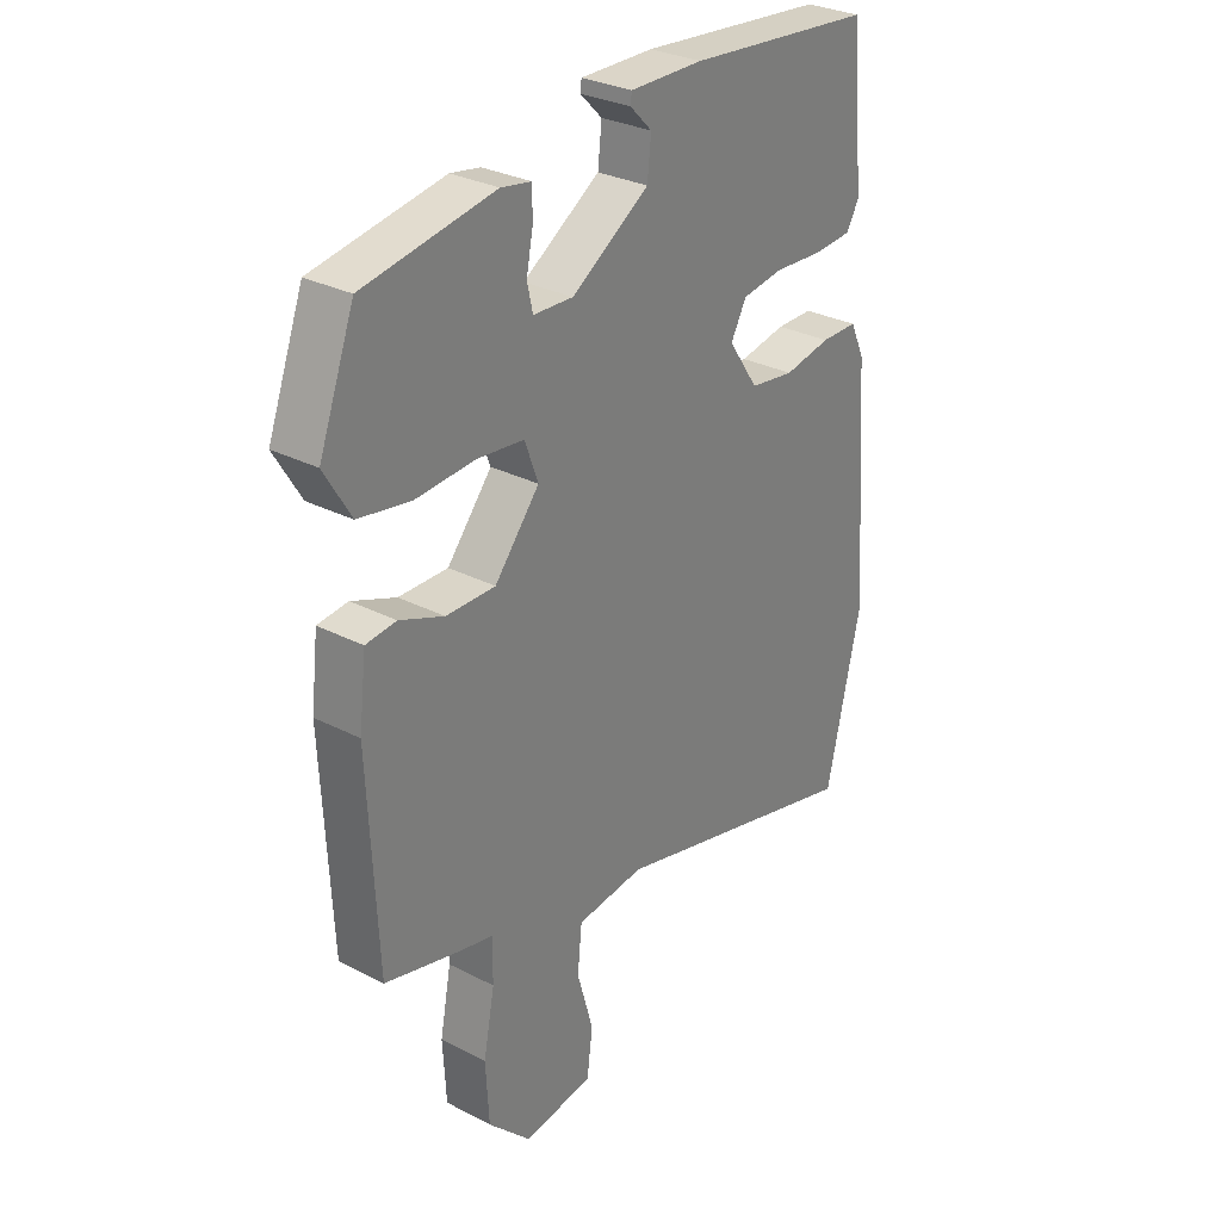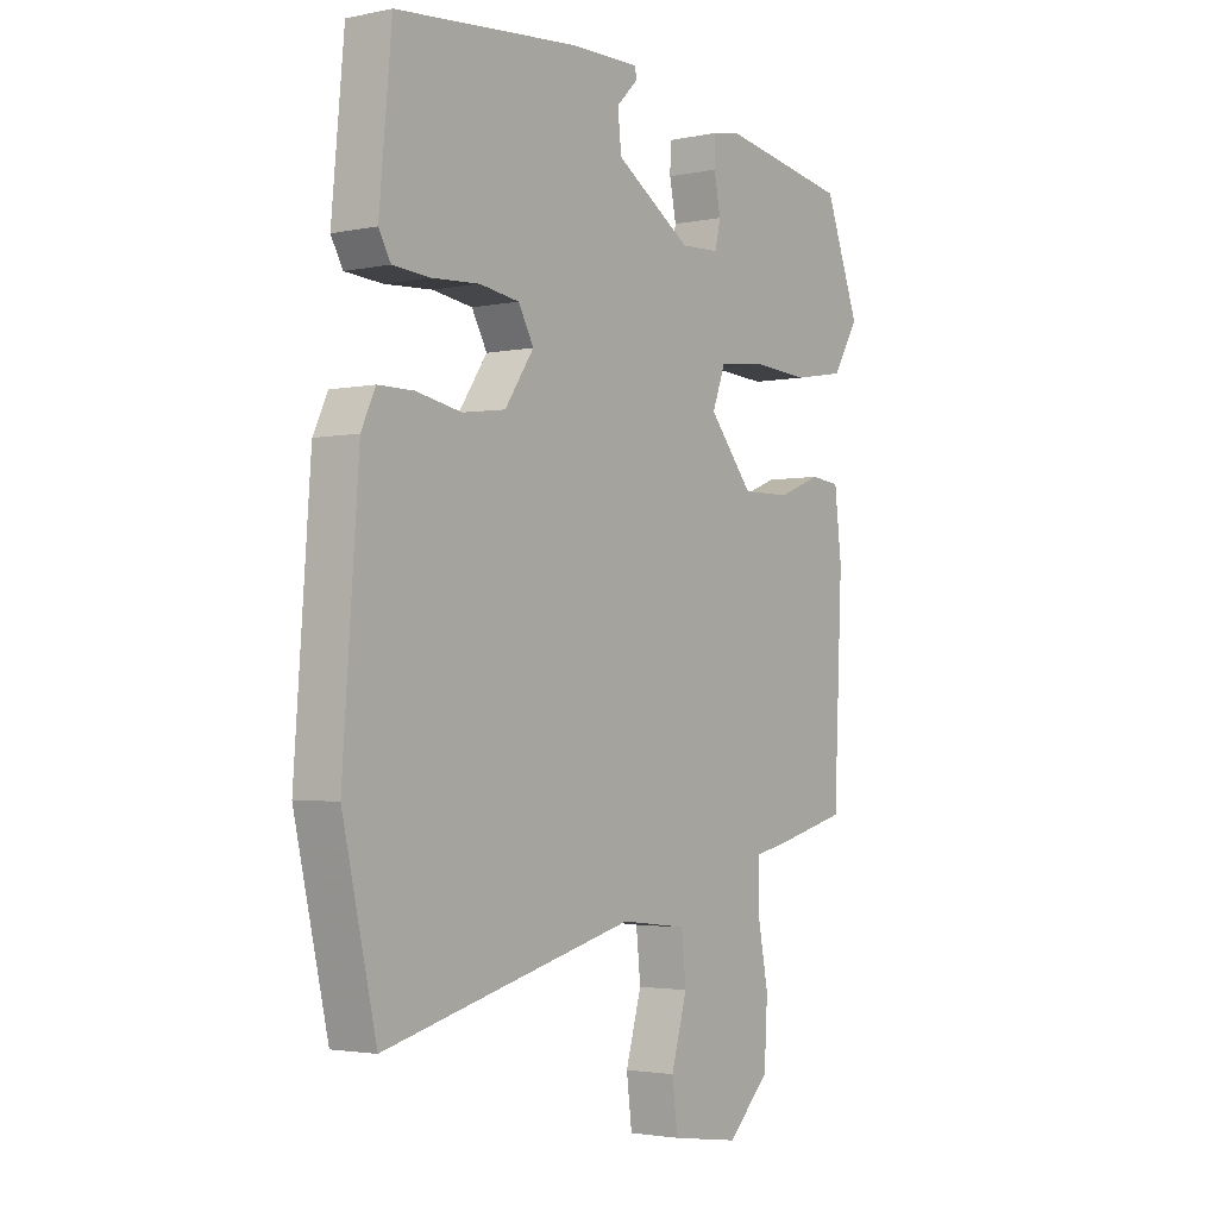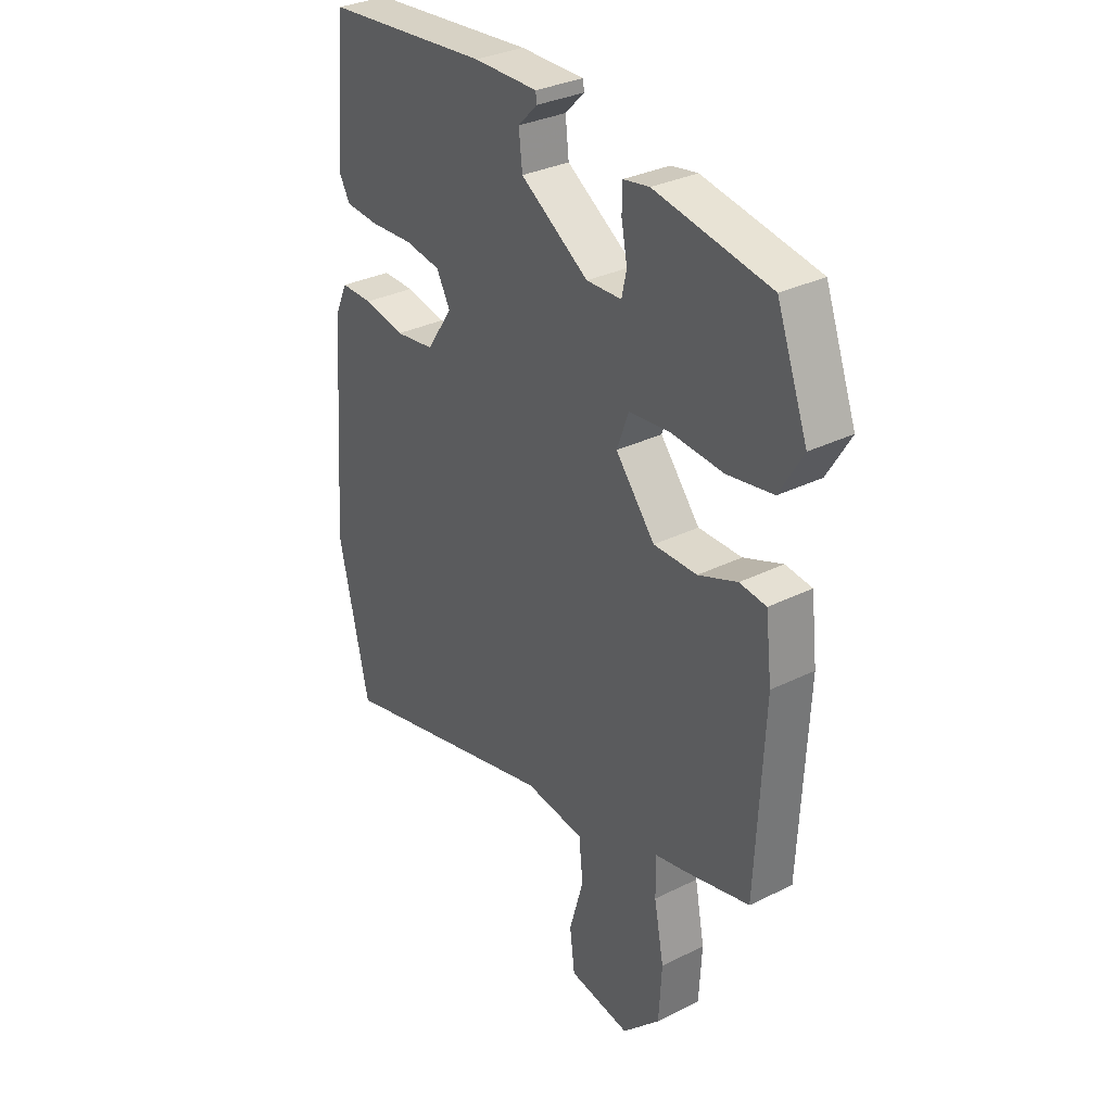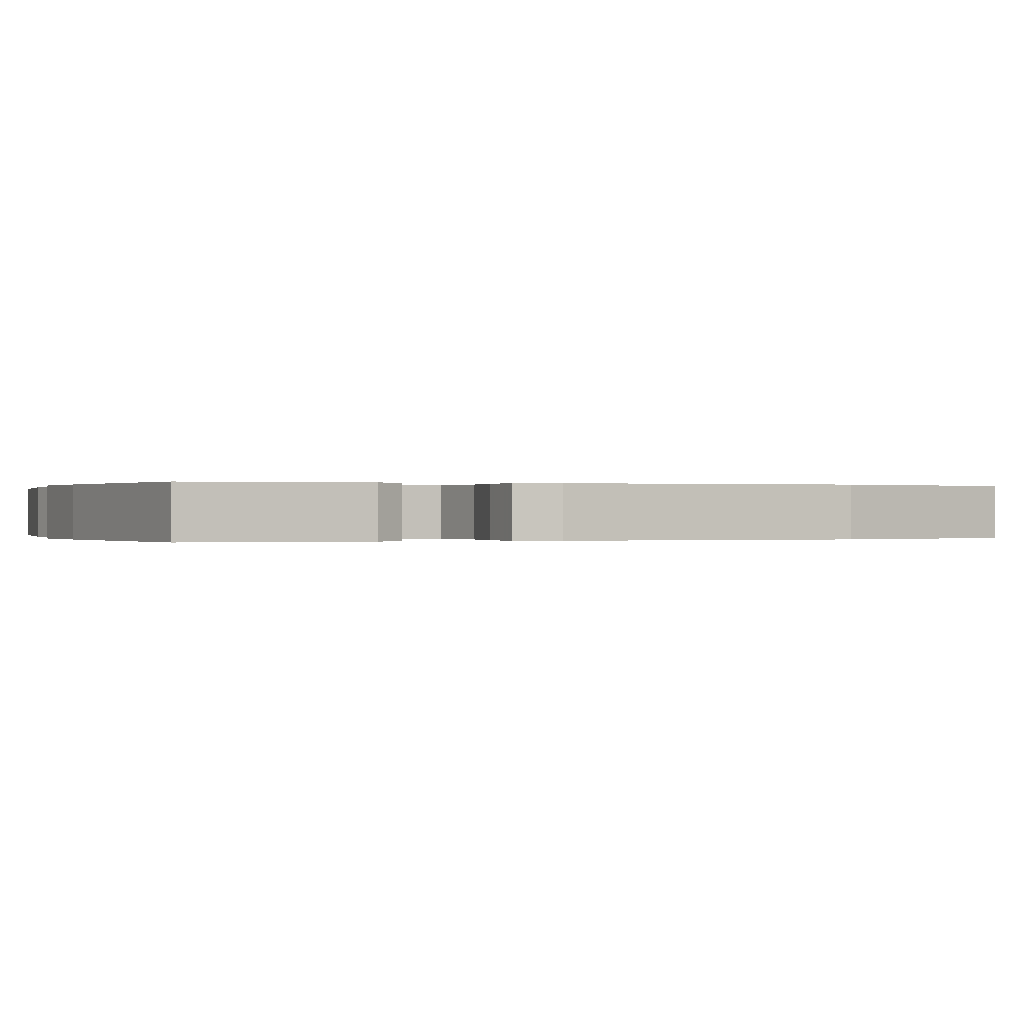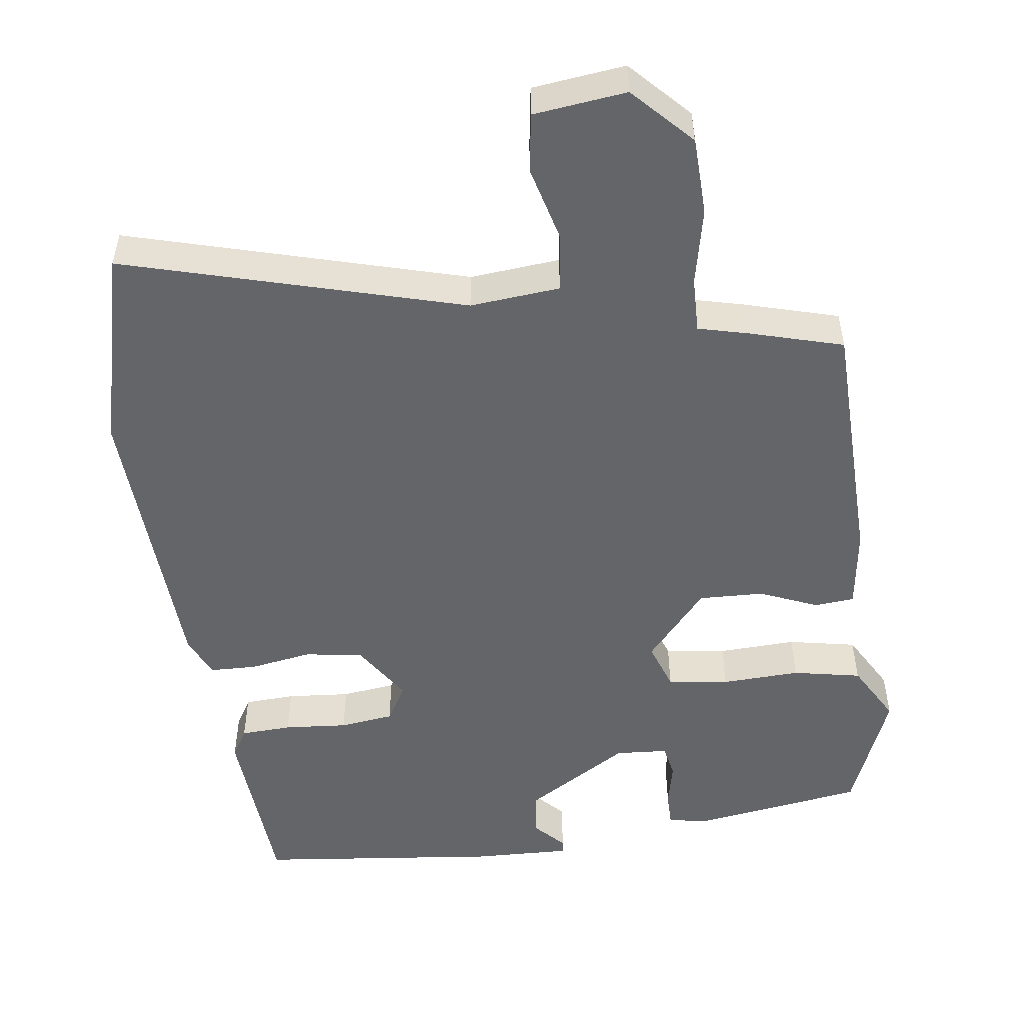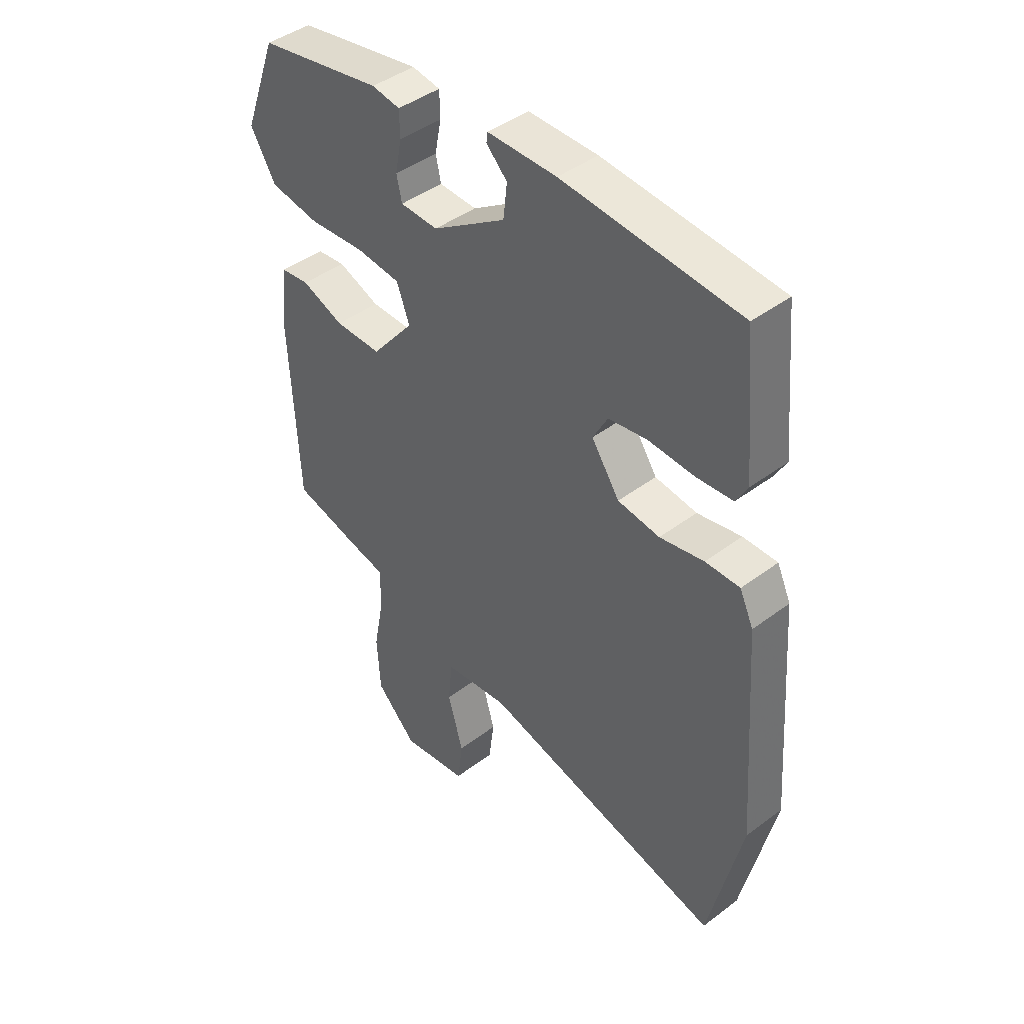
<metadata>
{"format":"obj","ext":"obj","renderer":"f3d","projection":"perspective","resolution":1024,"background":"white","views":[{"elev":29.8,"azim":-52.9,"up":"+Z"},{"elev":-2.7,"azim":126.0,"up":"+Z"},{"elev":32.0,"azim":-124.9,"up":"+Z"},{"elev":0.0,"azim":64.8,"up":"+Y"},{"elev":-51.5,"azim":-173.7,"up":"+Y"},{"elev":43.3,"azim":48.3,"up":"+Z"}]}
</metadata>
<code>
v 0.527 0.07 -0.381
v 0.465 0.07 -0.654
v 0.006 0.07 -0.537
v -0.115 0.07 -0.551
v -0.123 0.07 -0.63
v -0.094 0.07 -0.732
v -0.104 0.07 -0.812
v -0.229 0.07 -0.83
v -0.306 0.07 -0.753
v -0.312 0.07 -0.647
v -0.292 0.07 -0.542
v -0.292 0.07 -0.467
v -0.359 0.07 -0.452
v -0.487 0.07 -0.419
v -0.503 0.07 -0.076
v -0.49 0.07 0.035
v -0.436 0.07 0.041
v -0.357 0.07 0.01
v -0.269 0.07 0.009
v -0.189 0.07 0.106
v -0.213 0.07 0.171
v -0.296 0.07 0.18
v -0.402 0.07 0.173
v -0.495 0.07 0.189
v -0.542 0.07 0.268
v -0.479 0.07 0.437
v -0.246 0.07 0.478
v -0.193 0.07 0.469
v -0.192 0.07 0.421
v -0.204 0.07 0.36
v -0.194 0.07 0.315
v -0.123 0.07 0.312
v 0.015 0.07 0.401
v 0.022 0.07 0.464
v -0.017 0.07 0.503
v -0.015 0.07 0.521
v 0.115 0.07 0.52
v 0.447 0.07 0.491
v 0.47 0.07 0.245
v 0.448 0.07 0.206
v 0.379 0.07 0.201
v 0.293 0.07 0.206
v 0.22 0.07 0.195
v 0.192 0.07 0.144
v 0.245 0.07 0.066
v 0.324 0.07 0.055
v 0.407 0.07 0.071
v 0.472 0.07 0.071
v 0.498 0.07 0.015
v 0.527 0 -0.381
v 0.465 0 -0.654
v 0.006 0 -0.537
v -0.115 0 -0.551
v -0.123 0 -0.63
v -0.094 0 -0.732
v -0.104 0 -0.812
v -0.229 0 -0.83
v -0.306 0 -0.753
v -0.312 0 -0.647
v -0.292 0 -0.542
v -0.292 0 -0.467
v -0.359 0 -0.452
v -0.487 0 -0.419
v -0.503 0 -0.076
v -0.49 0 0.035
v -0.436 0 0.041
v -0.357 0 0.01
v -0.269 0 0.009
v -0.189 0 0.106
v -0.213 0 0.171
v -0.296 0 0.18
v -0.402 0 0.173
v -0.495 0 0.189
v -0.542 0 0.268
v -0.479 0 0.437
v -0.246 0 0.478
v -0.193 0 0.469
v -0.192 0 0.421
v -0.204 0 0.36
v -0.194 0 0.315
v -0.123 0 0.312
v 0.015 0 0.401
v 0.022 0 0.464
v -0.017 0 0.503
v -0.015 0 0.521
v 0.115 0 0.52
v 0.447 0 0.491
v 0.47 0 0.245
v 0.448 0 0.206
v 0.379 0 0.201
v 0.293 0 0.206
v 0.22 0 0.195
v 0.192 0 0.144
v 0.245 0 0.066
v 0.324 0 0.055
v 0.407 0 0.071
v 0.472 0 0.071
v 0.498 0 0.015
f 1 2 3
f 49 1 3
f 48 49 3
f 47 48 3
f 46 47 3
f 45 46 3 4
f 44 45 4
f 40 41 42
f 39 40 42
f 38 39 42
f 37 38 42
f 36 37 42
f 35 36 42
f 34 35 42
f 33 34 42 43
f 32 33 43 44
f 28 29 30
f 27 28 30
f 26 27 30
f 25 26 30
f 24 25 30
f 23 24 30
f 22 23 30
f 21 22 30 31
f 31 32 44
f 21 31 44
f 20 21 44
f 16 17 18
f 15 16 18
f 14 15 18
f 13 14 18
f 12 13 18
f 12 18 19
f 20 44 4
f 19 20 4
f 12 19 4
f 11 12 4
f 9 10 11
f 8 9 11
f 7 8 11
f 6 7 11
f 5 6 11
f 4 5 11
f 52 51 50
f 52 50 98
f 52 98 97
f 52 97 96
f 52 96 95
f 53 52 95 94
f 53 94 93
f 91 90 89
f 91 89 88
f 91 88 87
f 91 87 86
f 91 86 85
f 91 85 84
f 91 84 83
f 92 91 83 82
f 93 92 82 81
f 79 78 77
f 79 77 76
f 79 76 75
f 79 75 74
f 79 74 73
f 79 73 72
f 79 72 71
f 80 79 71 70
f 93 81 80
f 93 80 70
f 93 70 69
f 67 66 65
f 67 65 64
f 67 64 63
f 67 63 62
f 67 62 61
f 68 67 61
f 53 93 69
f 53 69 68
f 53 68 61
f 53 61 60
f 60 59 58
f 60 58 57
f 60 57 56
f 60 56 55
f 60 55 54
f 60 54 53
f 1 50 51 2
f 2 51 52 3
f 3 52 53 4
f 4 53 54 5
f 5 54 55 6
f 6 55 56 7
f 7 56 57 8
f 8 57 58 9
f 9 58 59 10
f 10 59 60 11
f 11 60 61 12
f 12 61 62 13
f 13 62 63 14
f 14 63 64 15
f 15 64 65 16
f 16 65 66 17
f 17 66 67 18
f 18 67 68 19
f 19 68 69 20
f 20 69 70 21
f 21 70 71 22
f 22 71 72 23
f 23 72 73 24
f 24 73 74 25
f 25 74 75 26
f 26 75 76 27
f 27 76 77 28
f 28 77 78 29
f 29 78 79 30
f 30 79 80 31
f 31 80 81 32
f 32 81 82 33
f 33 82 83 34
f 34 83 84 35
f 35 84 85 36
f 36 85 86 37
f 37 86 87 38
f 38 87 88 39
f 39 88 89 40
f 40 89 90 41
f 41 90 91 42
f 42 91 92 43
f 43 92 93 44
f 44 93 94 45
f 45 94 95 46
f 46 95 96 47
f 47 96 97 48
f 48 97 98 49
f 49 98 50 1

</code>
